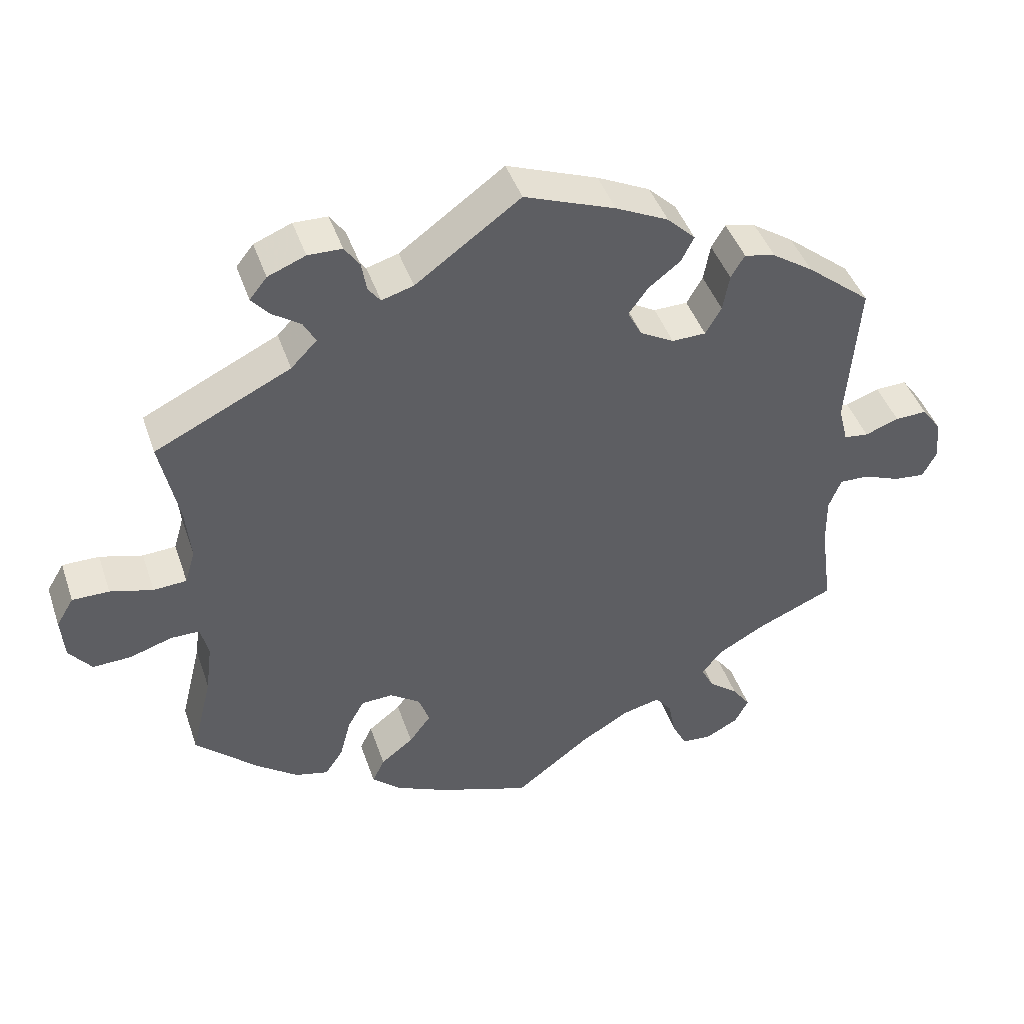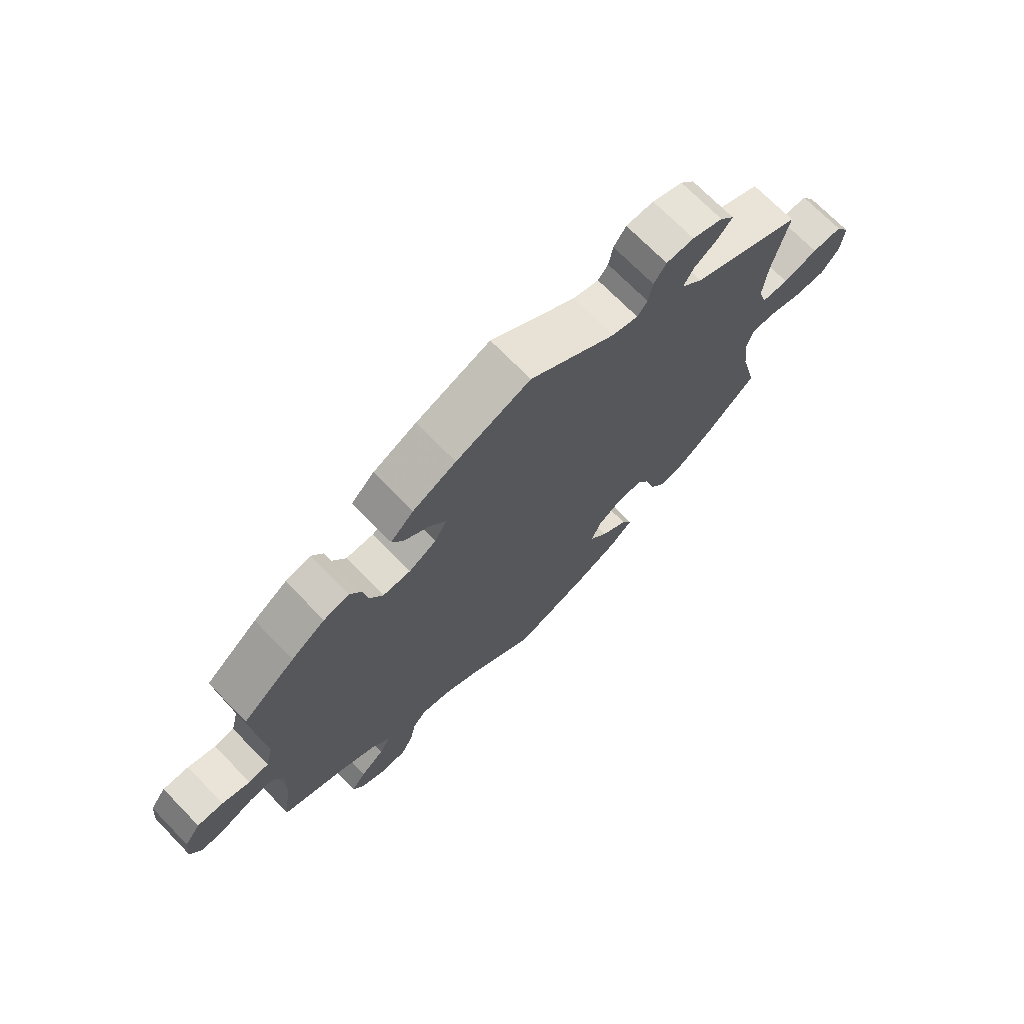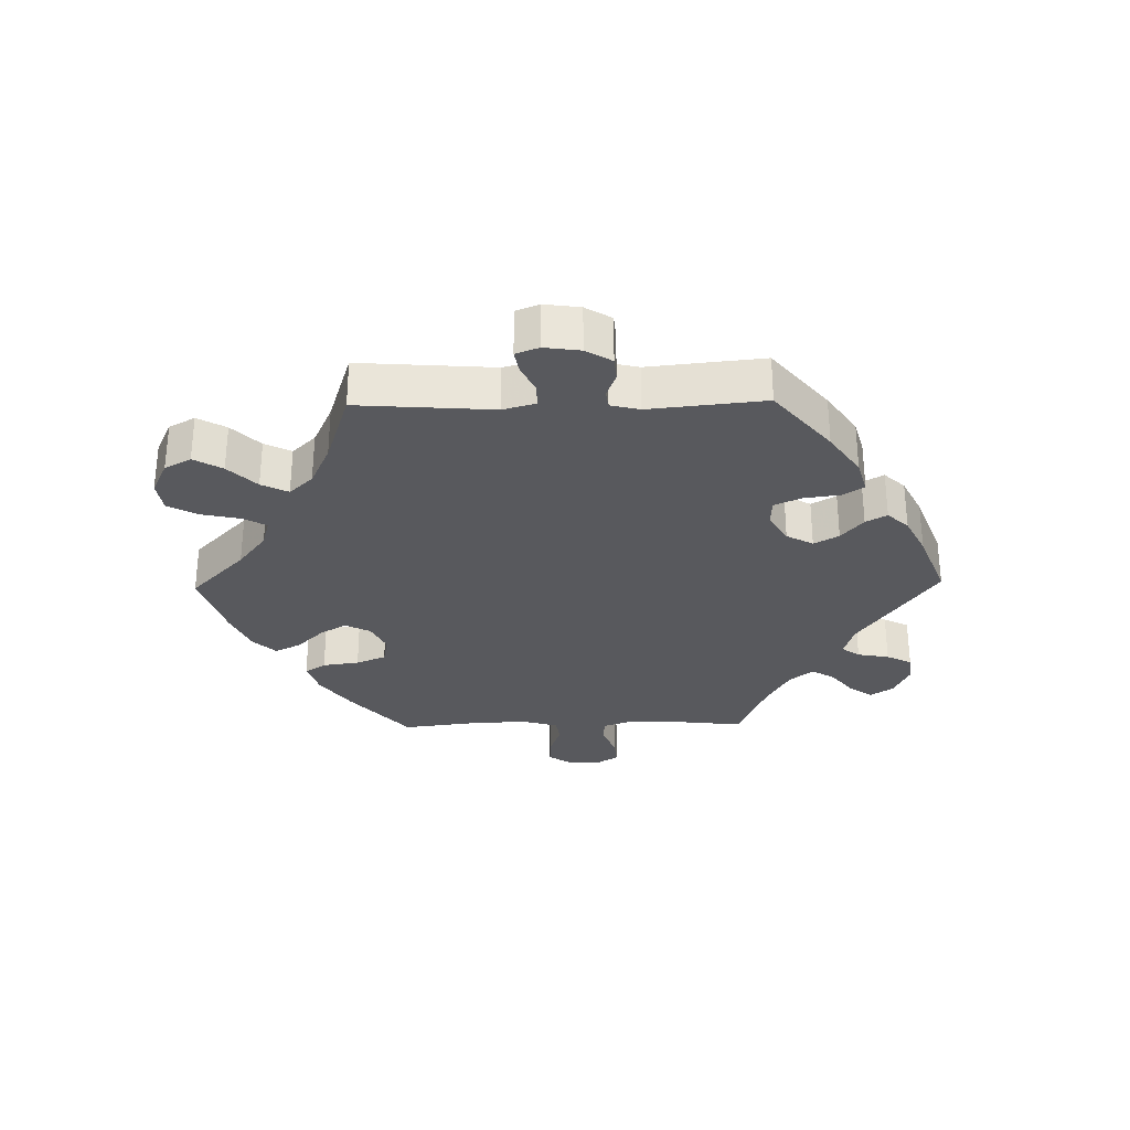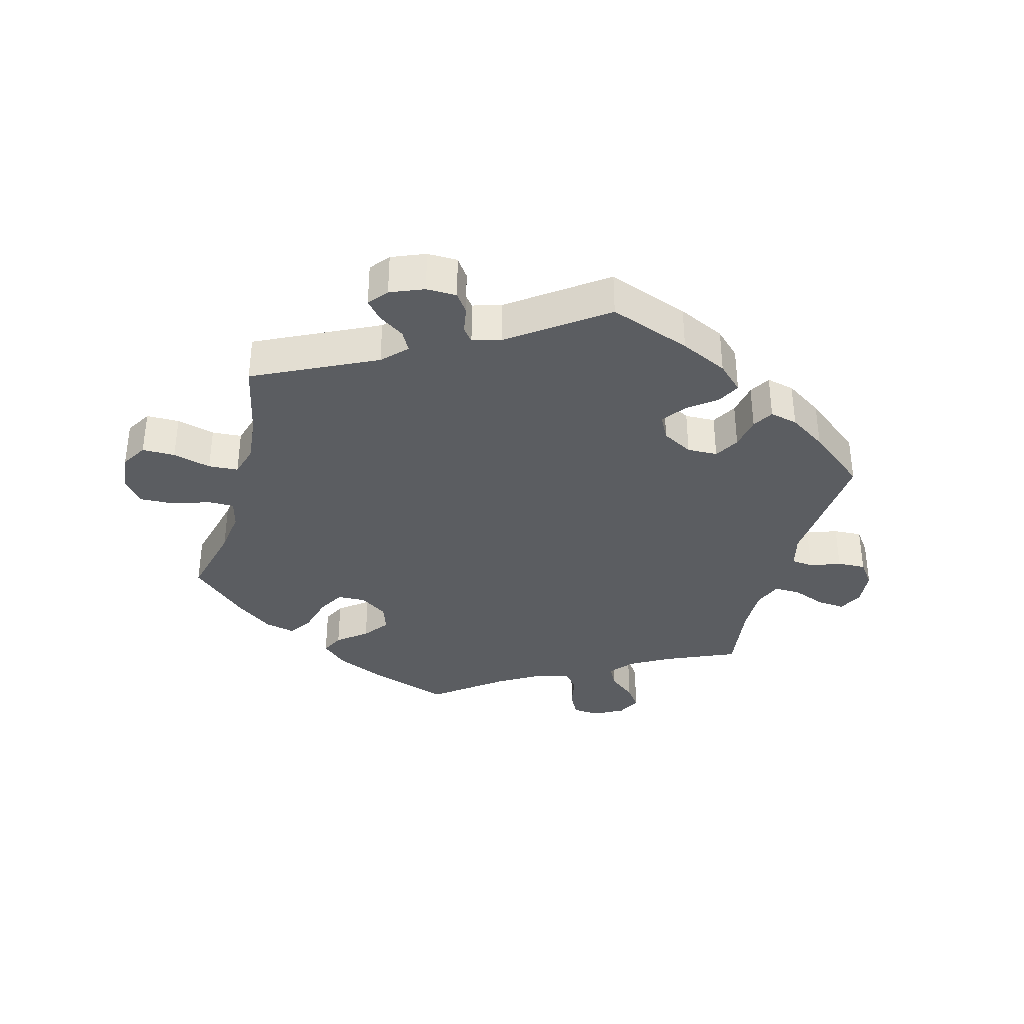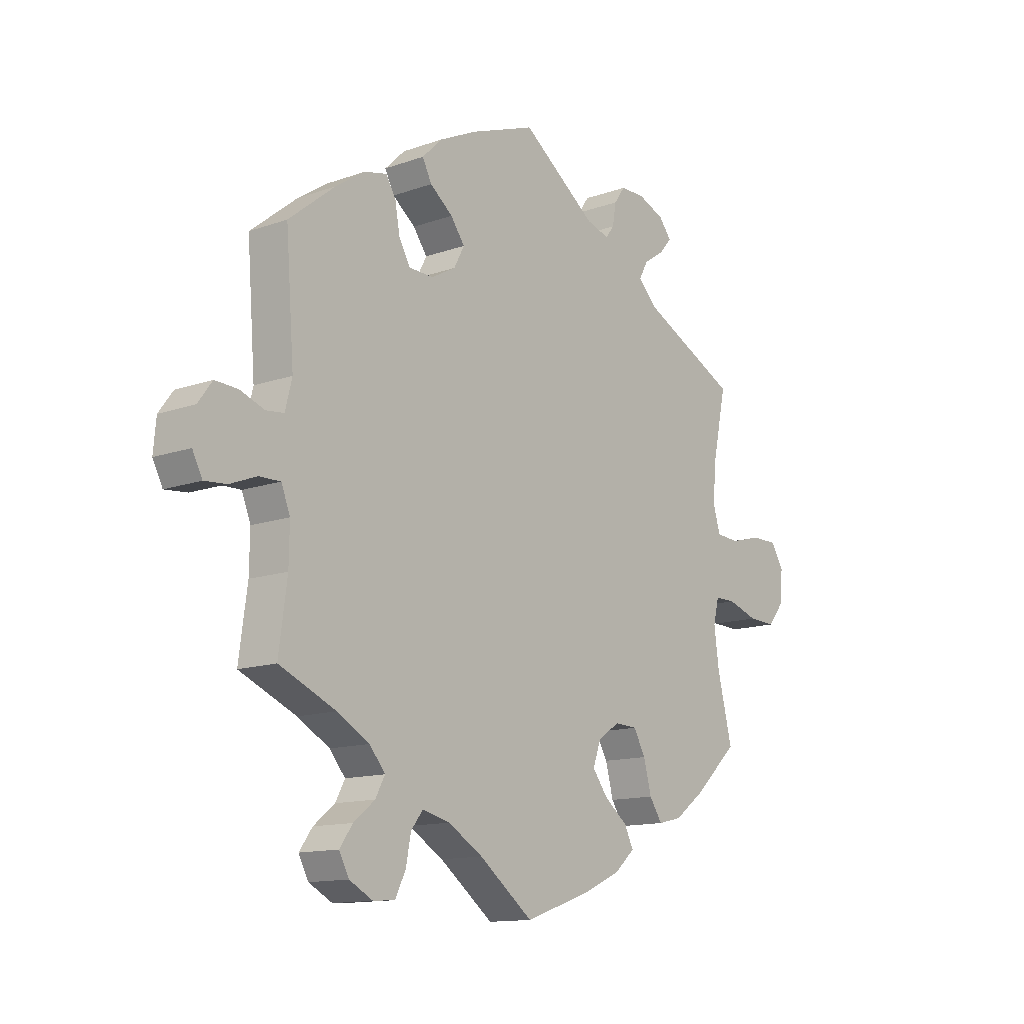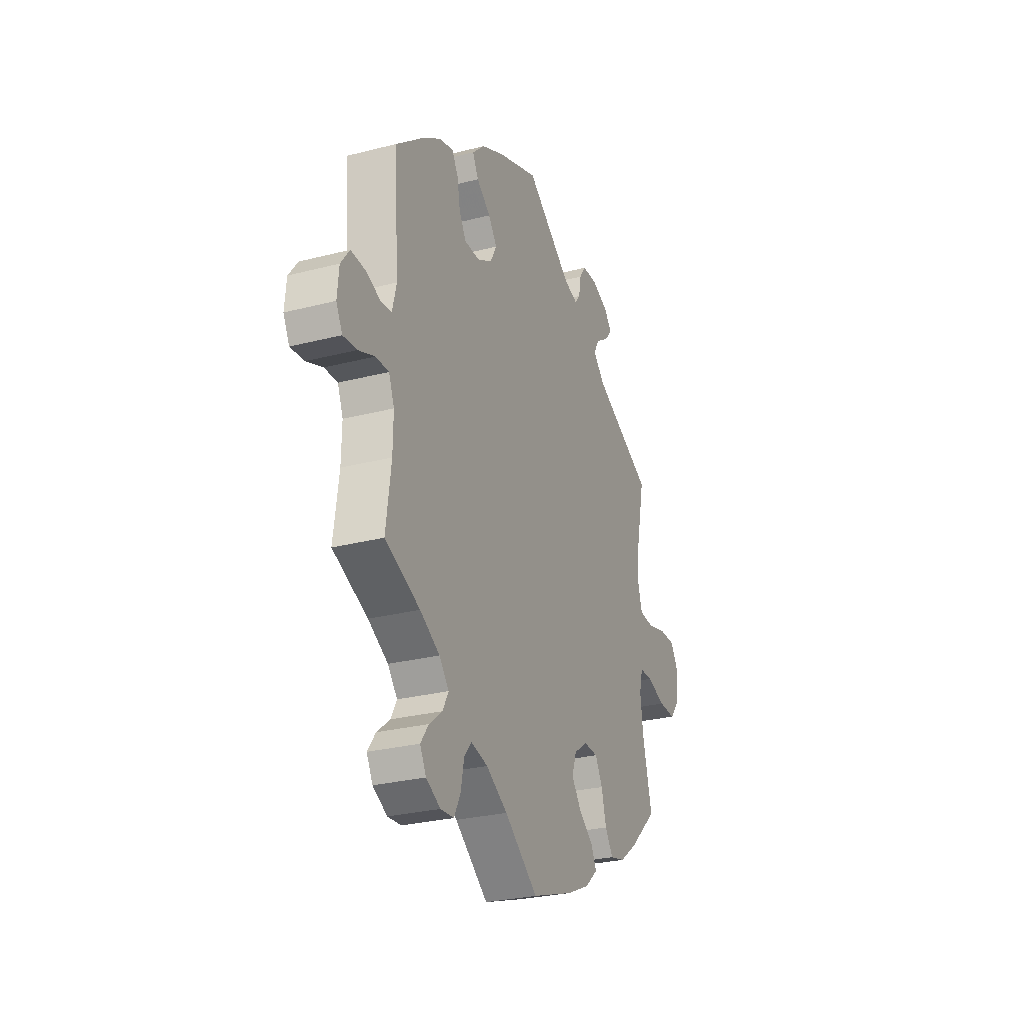
<metadata>
{"format":"obj","ext":"obj","renderer":"f3d","projection":"perspective","resolution":1024,"background":"white","views":[{"elev":43.8,"azim":-18.3,"up":"+Z"},{"elev":71.4,"azim":135.7,"up":"+Z"},{"elev":-30.0,"azim":-28.9,"up":"+Y"},{"elev":-35.6,"azim":-15.0,"up":"+Y"},{"elev":-13.2,"azim":128.9,"up":"+Z"},{"elev":-27.8,"azim":111.5,"up":"+Z"}]}
</metadata>
<code>
v -0.472 0.07 -0.171
v -0.463 0.07 -0.101
v -0.474 0.07 -0.057
v -0.514 0.07 -0.057
v -0.573 0.07 -0.076
v -0.626 0.07 -0.078
v -0.657 0.07 -0.039
v -0.662 0.07 0.019
v -0.638 0.07 0.059
v -0.587 0.07 0.059
v -0.528 0.07 0.043
v -0.482 0.07 0.046
v -0.468 0.07 0.094
v -0.475 0.07 0.167
v -0.501 0.07 0.289
v -0.313 0.07 0.38
v -0.277 0.07 0.417
v -0.294 0.07 0.448
v -0.334 0.07 0.475
v -0.358 0.07 0.503
v -0.334 0.07 0.533
v -0.282 0.07 0.554
v -0.235 0.07 0.553
v -0.214 0.07 0.523
v -0.207 0.07 0.482
v -0.19 0.07 0.46
v -0.146 0.07 0.473
v -0.001 0.07 0.578
v 0.125 0.07 0.531
v 0.198 0.07 0.496
v 0.237 0.07 0.458
v 0.219 0.07 0.423
v 0.175 0.07 0.389
v 0.148 0.07 0.352
v 0.168 0.07 0.314
v 0.215 0.07 0.288
v 0.262 0.07 0.289
v 0.284 0.07 0.327
v 0.293 0.07 0.378
v 0.312 0.07 0.41
v 0.355 0.07 0.4
v 0.412 0.07 0.362
v 0.501 0.07 0.29
v 0.485 0.07 0.084
v 0.498 0.07 0.032
v 0.532 0.07 0.028
v 0.579 0.07 0.045
v 0.623 0.07 0.047
v 0.65 0.07 0.01
v 0.655 0.07 -0.046
v 0.636 0.07 -0.083
v 0.593 0.07 -0.079
v 0.542 0.07 -0.059
v 0.501 0.07 -0.058
v 0.484 0.07 -0.101
v 0.485 0.07 -0.171
v 0.501 0.07 -0.289
v 0.392 0.07 -0.336
v 0.33 0.07 -0.371
v 0.3 0.07 -0.407
v 0.318 0.07 -0.441
v 0.359 0.07 -0.474
v 0.384 0.07 -0.509
v 0.365 0.07 -0.545
v 0.32 0.07 -0.569
v 0.278 0.07 -0.566
v 0.258 0.07 -0.526
v 0.248 0.07 -0.475
v 0.225 0.07 -0.446
v 0.172 0.07 -0.459
v 0.105 0.07 -0.499
v 0.001 0.07 -0.578
v -0.127 0.07 -0.534
v -0.2 0.07 -0.501
v -0.239 0.07 -0.466
v -0.222 0.07 -0.431
v -0.177 0.07 -0.396
v -0.147 0.07 -0.356
v -0.162 0.07 -0.314
v -0.204 0.07 -0.285
v -0.248 0.07 -0.287
v -0.271 0.07 -0.328
v -0.286 0.07 -0.385
v -0.311 0.07 -0.422
v -0.357 0.07 -0.411
v -0.414 0.07 -0.369
v -0.501 0.07 -0.289
v -0.472 0 -0.171
v -0.463 0 -0.101
v -0.474 0 -0.057
v -0.514 0 -0.057
v -0.573 0 -0.076
v -0.626 0 -0.078
v -0.657 0 -0.039
v -0.662 0 0.019
v -0.638 0 0.059
v -0.587 0 0.059
v -0.528 0 0.043
v -0.482 0 0.046
v -0.468 0 0.094
v -0.475 0 0.167
v -0.501 0 0.289
v -0.313 0 0.38
v -0.277 0 0.417
v -0.294 0 0.448
v -0.334 0 0.475
v -0.358 0 0.503
v -0.334 0 0.533
v -0.282 0 0.554
v -0.235 0 0.553
v -0.214 0 0.523
v -0.207 0 0.482
v -0.19 0 0.46
v -0.146 0 0.473
v -0.001 0 0.578
v 0.125 0 0.531
v 0.198 0 0.496
v 0.237 0 0.458
v 0.219 0 0.423
v 0.175 0 0.389
v 0.148 0 0.352
v 0.168 0 0.314
v 0.215 0 0.288
v 0.262 0 0.289
v 0.284 0 0.327
v 0.293 0 0.378
v 0.312 0 0.41
v 0.355 0 0.4
v 0.412 0 0.362
v 0.501 0 0.29
v 0.485 0 0.084
v 0.498 0 0.032
v 0.532 0 0.028
v 0.579 0 0.045
v 0.623 0 0.047
v 0.65 0 0.01
v 0.655 0 -0.046
v 0.636 0 -0.083
v 0.593 0 -0.079
v 0.542 0 -0.059
v 0.501 0 -0.058
v 0.484 0 -0.101
v 0.485 0 -0.171
v 0.501 0 -0.289
v 0.392 0 -0.336
v 0.33 0 -0.371
v 0.3 0 -0.407
v 0.318 0 -0.441
v 0.359 0 -0.474
v 0.384 0 -0.509
v 0.365 0 -0.545
v 0.32 0 -0.569
v 0.278 0 -0.566
v 0.258 0 -0.526
v 0.248 0 -0.475
v 0.225 0 -0.446
v 0.172 0 -0.459
v 0.105 0 -0.499
v 0.001 0 -0.578
v -0.127 0 -0.534
v -0.2 0 -0.501
v -0.239 0 -0.466
v -0.222 0 -0.431
v -0.177 0 -0.396
v -0.147 0 -0.356
v -0.162 0 -0.314
v -0.204 0 -0.285
v -0.248 0 -0.287
v -0.271 0 -0.328
v -0.286 0 -0.385
v -0.311 0 -0.422
v -0.357 0 -0.411
v -0.414 0 -0.369
v -0.501 0 -0.289
f 86 87 1
f 85 86 1 2
f 82 83 84 85
f 81 82 85 2
f 80 81 2 3
f 79 80 3
f 74 75 76 77
f 74 77 78
f 71 72 73 74
f 70 71 74 78
f 69 70 78 79
f 65 66 67 68
f 63 64 65 68
f 61 62 63 68
f 60 61 68 69
f 59 60 69 79
f 56 57 58
f 55 56 58 59
f 54 55 59 79
f 50 51 52 53
f 50 53 54
f 49 50 54
f 46 47 48 49
f 45 46 49 54
f 44 45 54 79
f 38 39 40 41
f 37 38 41 42
f 30 31 32 33
f 30 33 34
f 27 28 29 30
f 26 27 30 34
f 22 23 24 25
f 22 25 26
f 21 22 26
f 18 19 20 21
f 17 18 21 26
f 16 17 26 34
f 14 15 16 34
f 8 9 10 11
f 8 11 12
f 7 8 12
f 4 5 6 7
f 3 4 7 12
f 79 3 12 13
f 37 42 43 44
f 36 37 44 79
f 35 36 79 13
f 13 14 34 35
f 88 174 173
f 89 88 173 172
f 172 171 170 169
f 89 172 169 168
f 90 89 168 167
f 90 167 166
f 164 163 162 161
f 165 164 161
f 161 160 159 158
f 165 161 158 157
f 166 165 157 156
f 155 154 153 152
f 155 152 151 150
f 155 150 149 148
f 156 155 148 147
f 166 156 147 146
f 145 144 143
f 146 145 143 142
f 166 146 142 141
f 140 139 138 137
f 141 140 137
f 141 137 136
f 136 135 134 133
f 141 136 133 132
f 166 141 132 131
f 128 127 126 125
f 129 128 125 124
f 120 119 118 117
f 121 120 117
f 117 116 115 114
f 121 117 114 113
f 112 111 110 109
f 113 112 109
f 113 109 108
f 108 107 106 105
f 113 108 105 104
f 121 113 104 103
f 121 103 102 101
f 98 97 96 95
f 99 98 95
f 99 95 94
f 94 93 92 91
f 99 94 91 90
f 100 99 90 166
f 131 130 129 124
f 166 131 124 123
f 100 166 123 122
f 122 121 101 100
f 1 88 89 2
f 2 89 90 3
f 3 90 91 4
f 4 91 92 5
f 5 92 93 6
f 6 93 94 7
f 7 94 95 8
f 8 95 96 9
f 9 96 97 10
f 10 97 98 11
f 11 98 99 12
f 12 99 100 13
f 13 100 101 14
f 14 101 102 15
f 15 102 103 16
f 16 103 104 17
f 17 104 105 18
f 18 105 106 19
f 19 106 107 20
f 20 107 108 21
f 21 108 109 22
f 22 109 110 23
f 23 110 111 24
f 24 111 112 25
f 25 112 113 26
f 26 113 114 27
f 27 114 115 28
f 28 115 116 29
f 29 116 117 30
f 30 117 118 31
f 31 118 119 32
f 32 119 120 33
f 33 120 121 34
f 34 121 122 35
f 35 122 123 36
f 36 123 124 37
f 37 124 125 38
f 38 125 126 39
f 39 126 127 40
f 40 127 128 41
f 41 128 129 42
f 42 129 130 43
f 43 130 131 44
f 44 131 132 45
f 45 132 133 46
f 46 133 134 47
f 47 134 135 48
f 48 135 136 49
f 49 136 137 50
f 50 137 138 51
f 51 138 139 52
f 52 139 140 53
f 53 140 141 54
f 54 141 142 55
f 55 142 143 56
f 56 143 144 57
f 57 144 145 58
f 58 145 146 59
f 59 146 147 60
f 60 147 148 61
f 61 148 149 62
f 62 149 150 63
f 63 150 151 64
f 64 151 152 65
f 65 152 153 66
f 66 153 154 67
f 67 154 155 68
f 68 155 156 69
f 69 156 157 70
f 70 157 158 71
f 71 158 159 72
f 72 159 160 73
f 73 160 161 74
f 74 161 162 75
f 75 162 163 76
f 76 163 164 77
f 77 164 165 78
f 78 165 166 79
f 79 166 167 80
f 80 167 168 81
f 81 168 169 82
f 82 169 170 83
f 83 170 171 84
f 84 171 172 85
f 85 172 173 86
f 86 173 174 87
f 87 174 88 1

</code>
